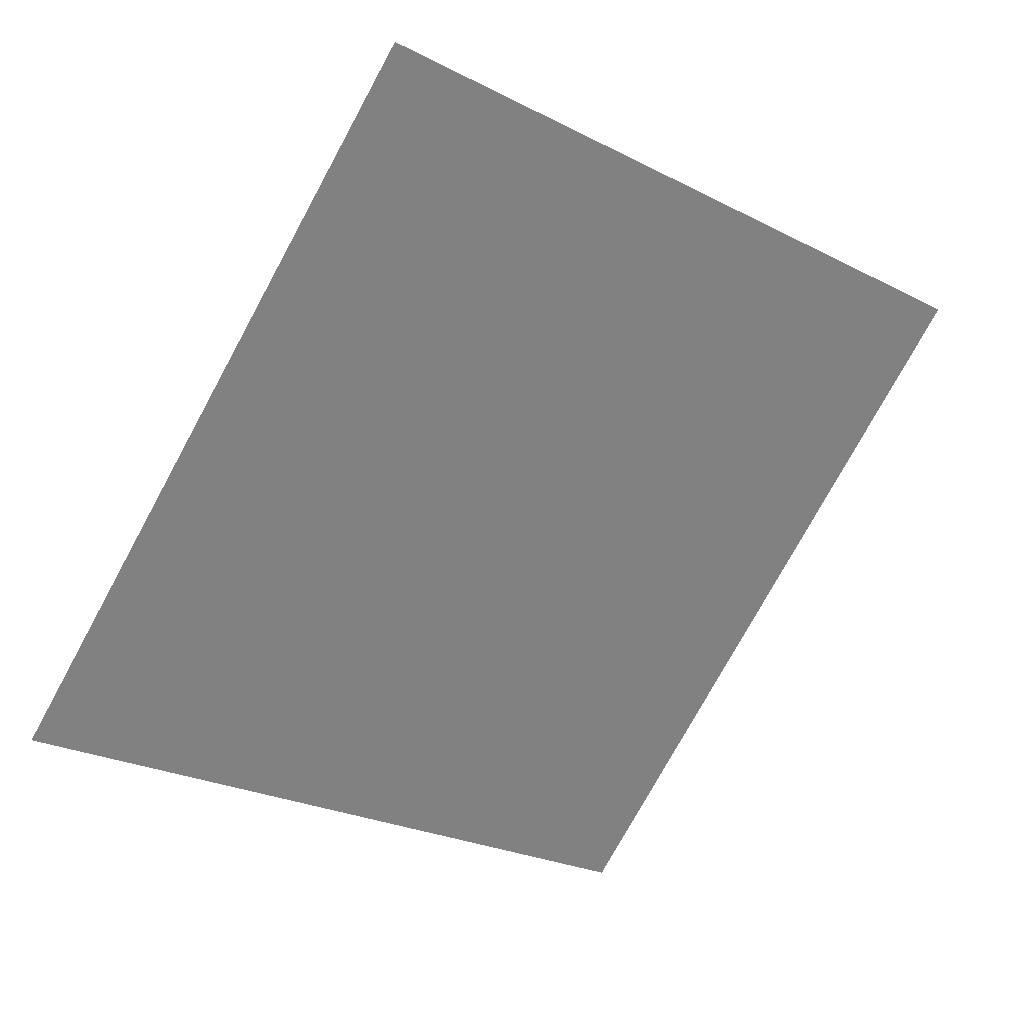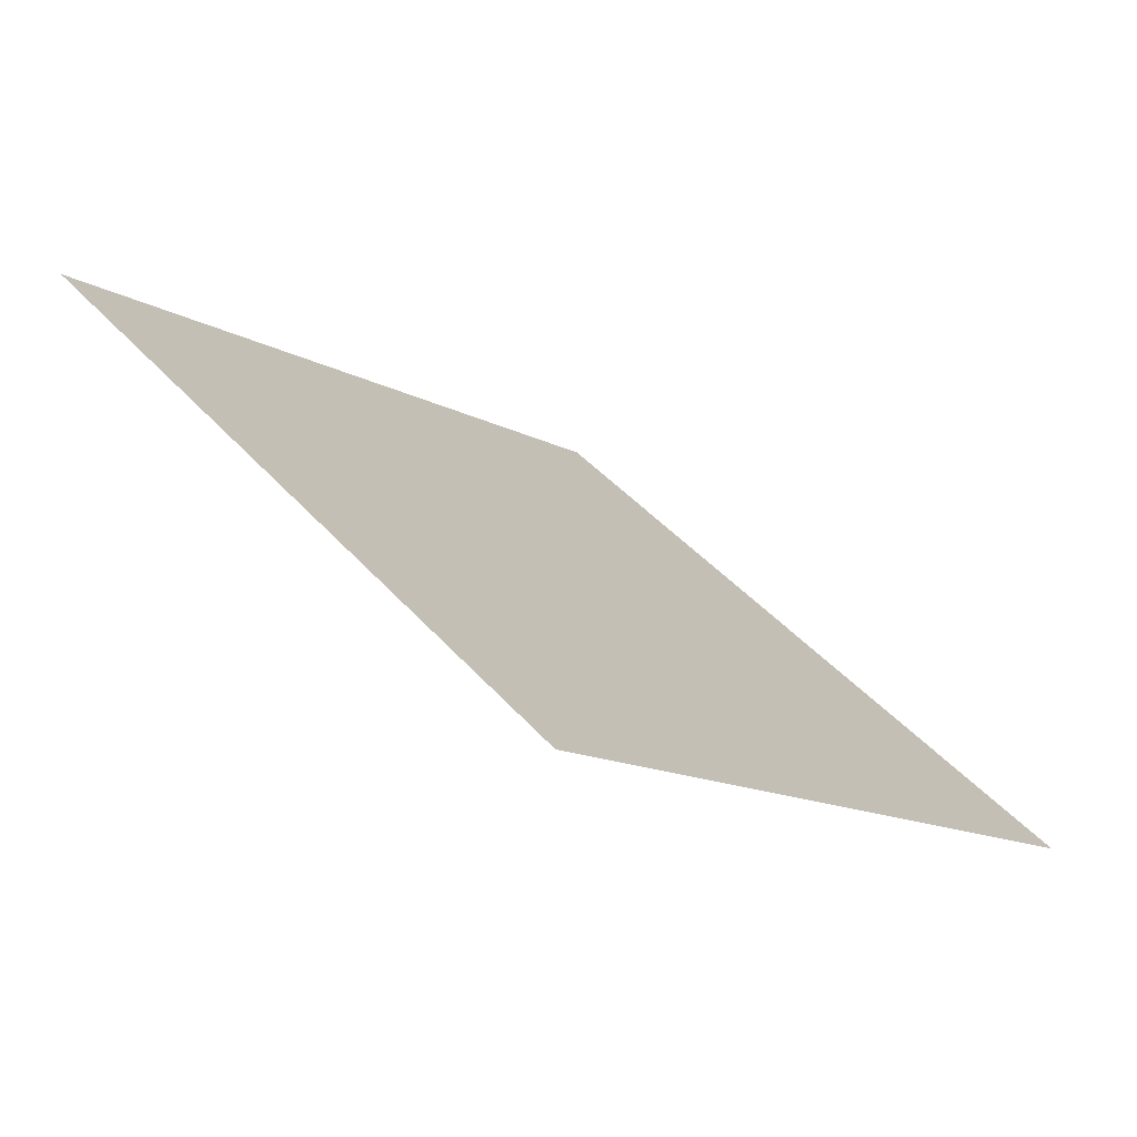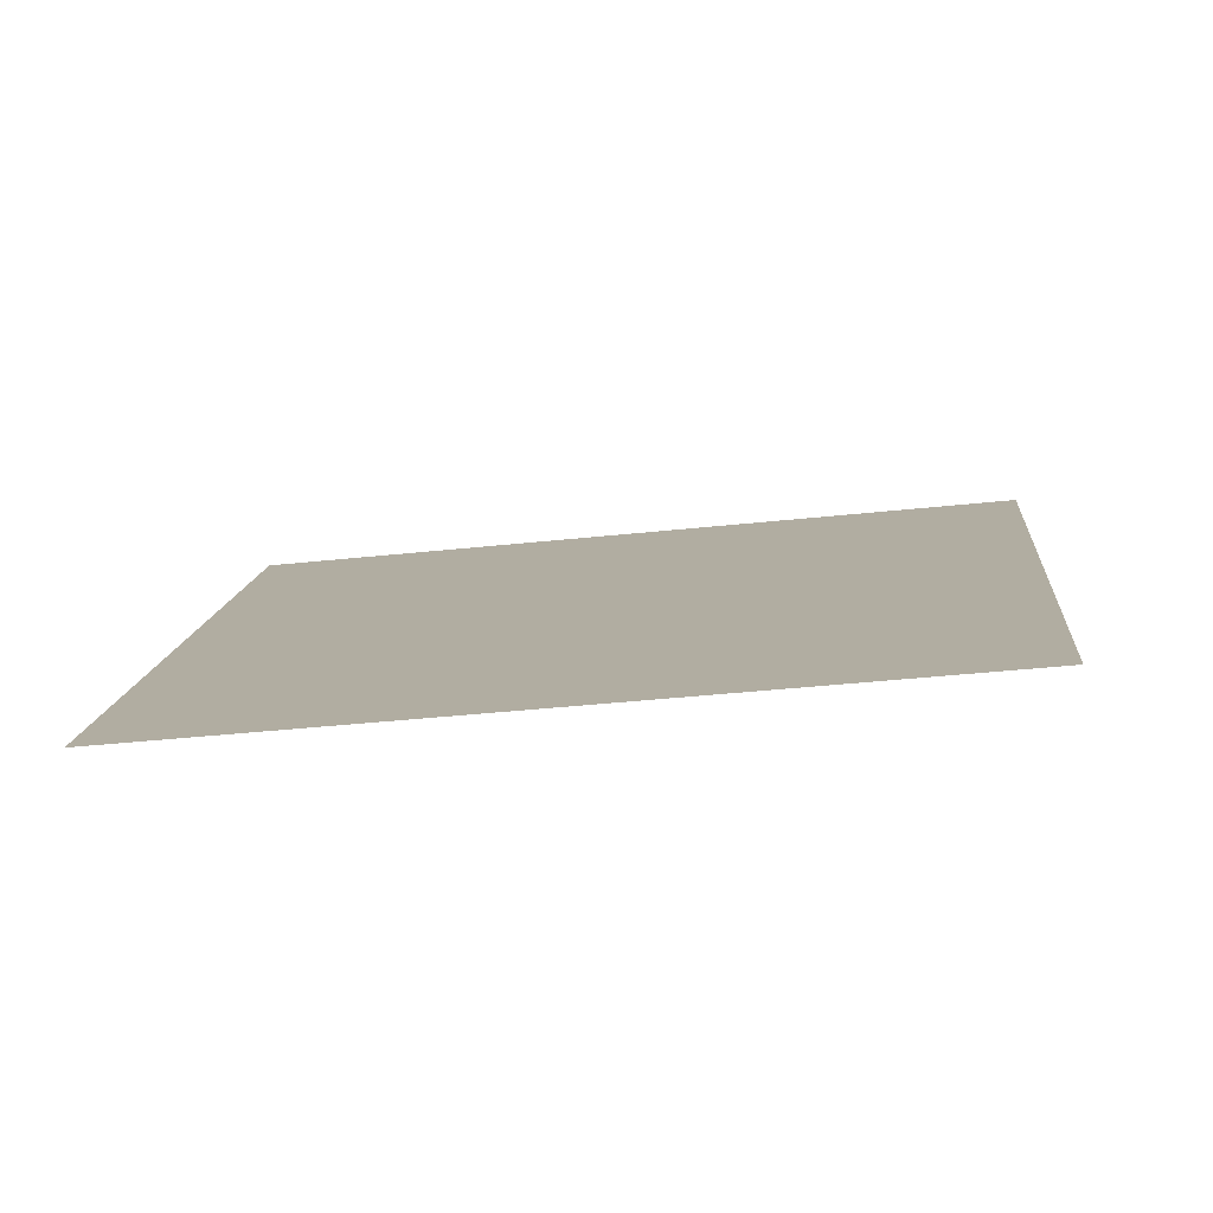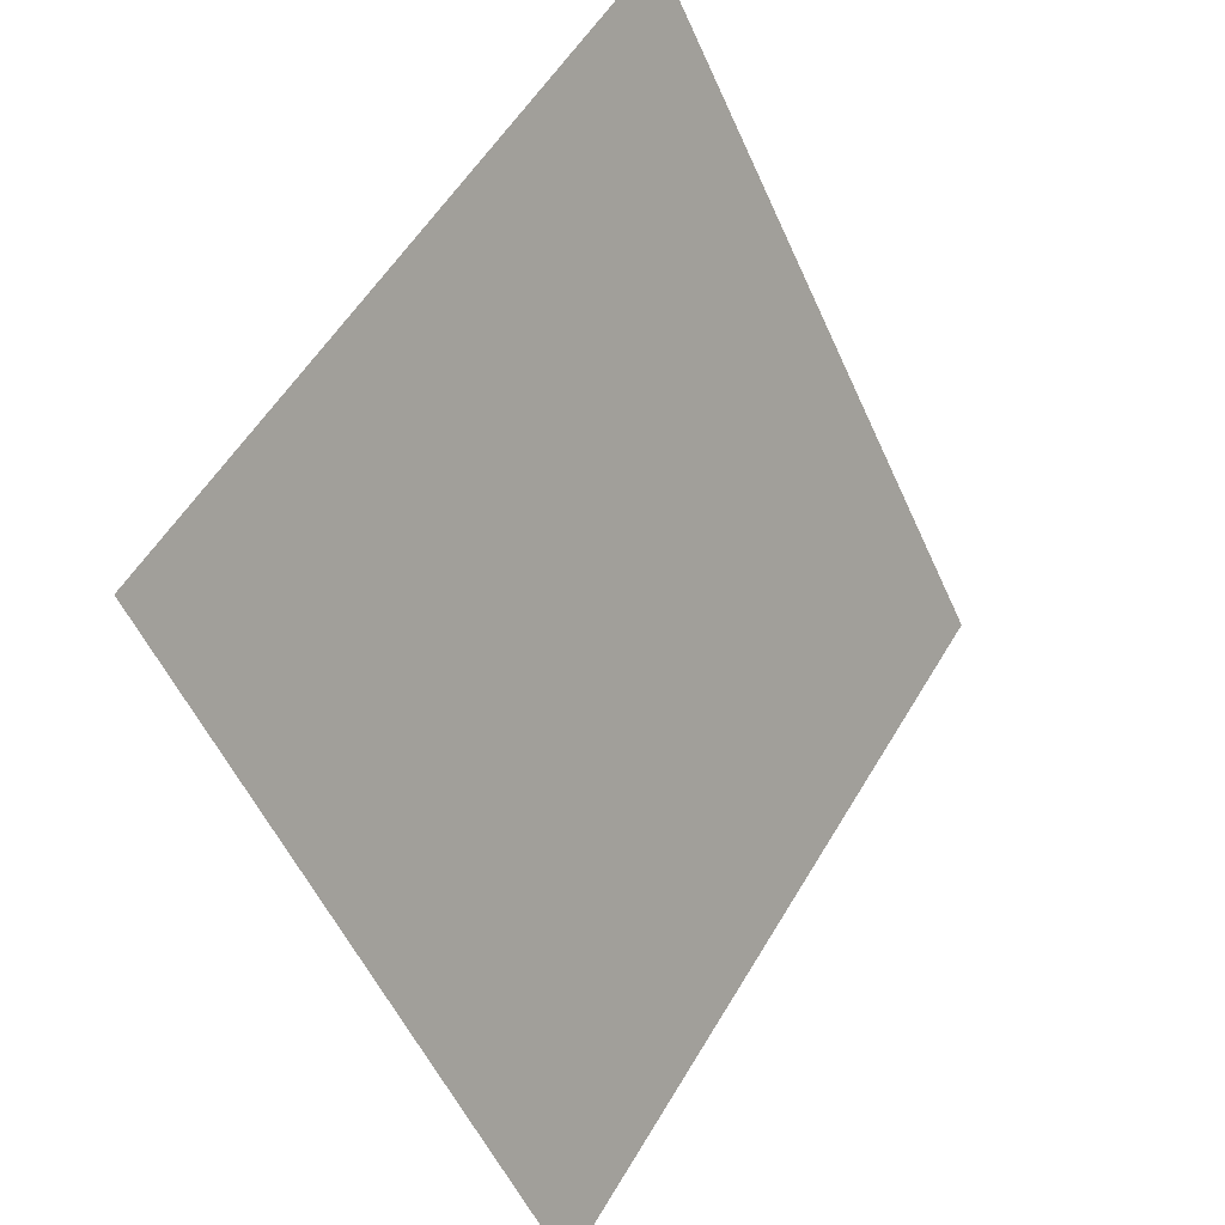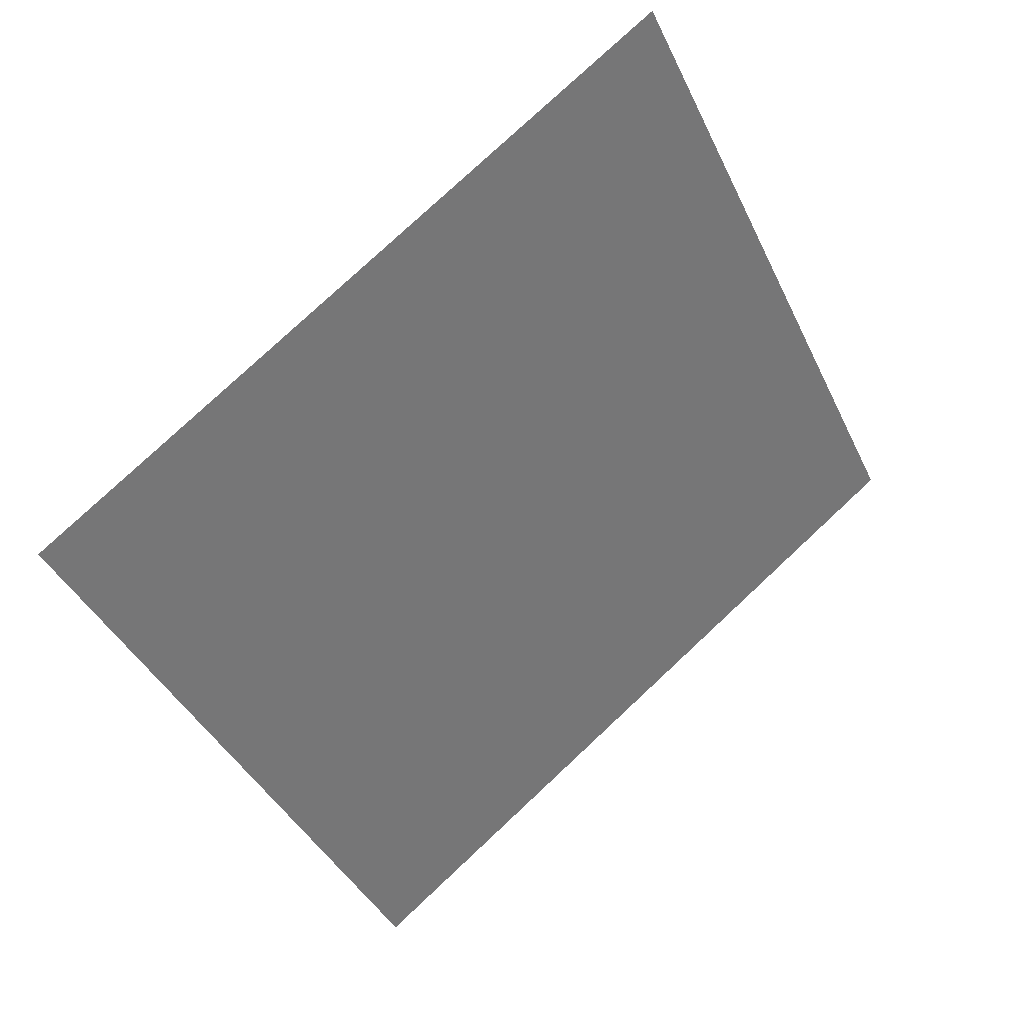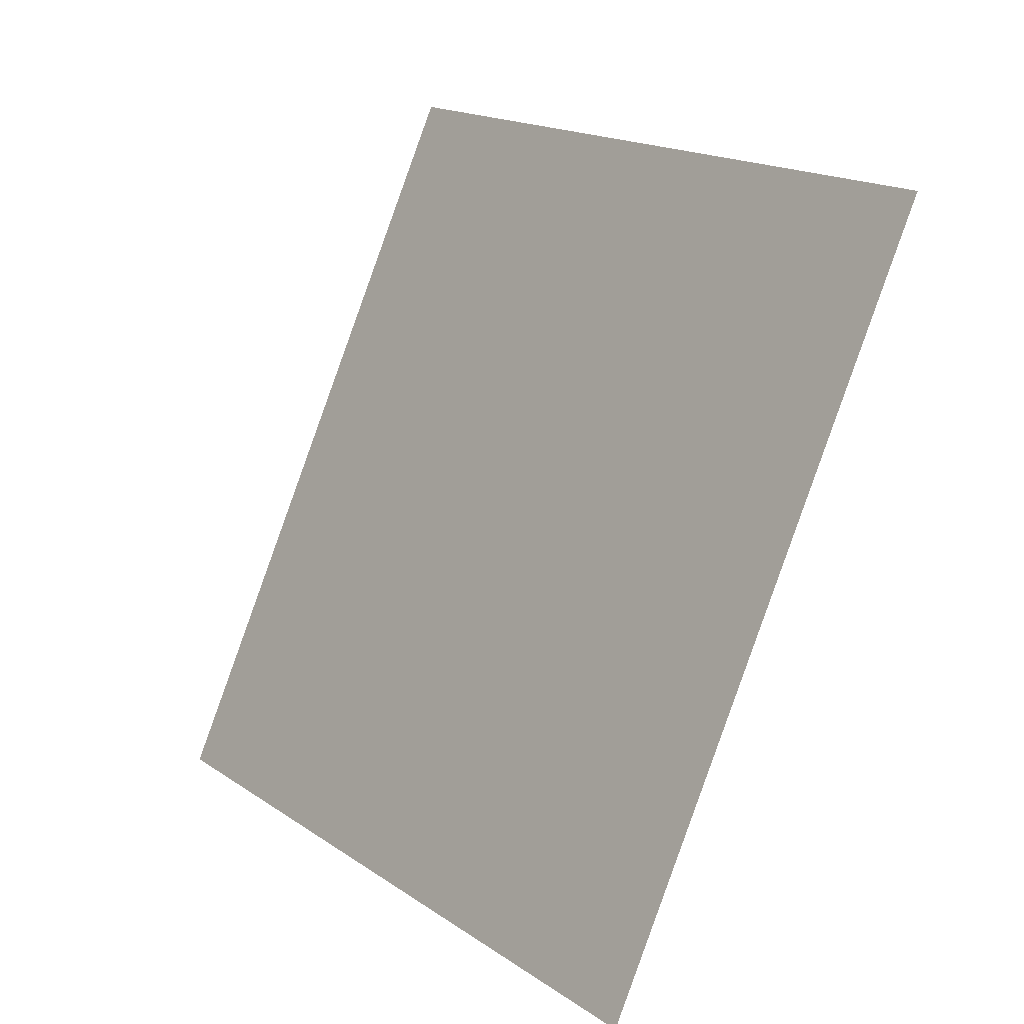
<metadata>
{"format":"obj","ext":"obj","renderer":"f3d","projection":"perspective","resolution":1024,"background":"white","views":[{"elev":-35.2,"azim":-29.1,"up":"+Y"},{"elev":-3.6,"azim":140.1,"up":"+Y"},{"elev":45.7,"azim":11.9,"up":"+Y"},{"elev":65.1,"azim":-52.5,"up":"+Z"},{"elev":-46.2,"azim":-55.9,"up":"+Y"},{"elev":-76.5,"azim":-102.4,"up":"+Z"}]}
</metadata>
<code>
g default
v -2.632 0.4132 3.031
v 3.163 1.193 1.867
v -3.163 -2.945 -1.867
v 2.632 -2.165 -3.031
g pPlane1
f 1 2 4 3

</code>
